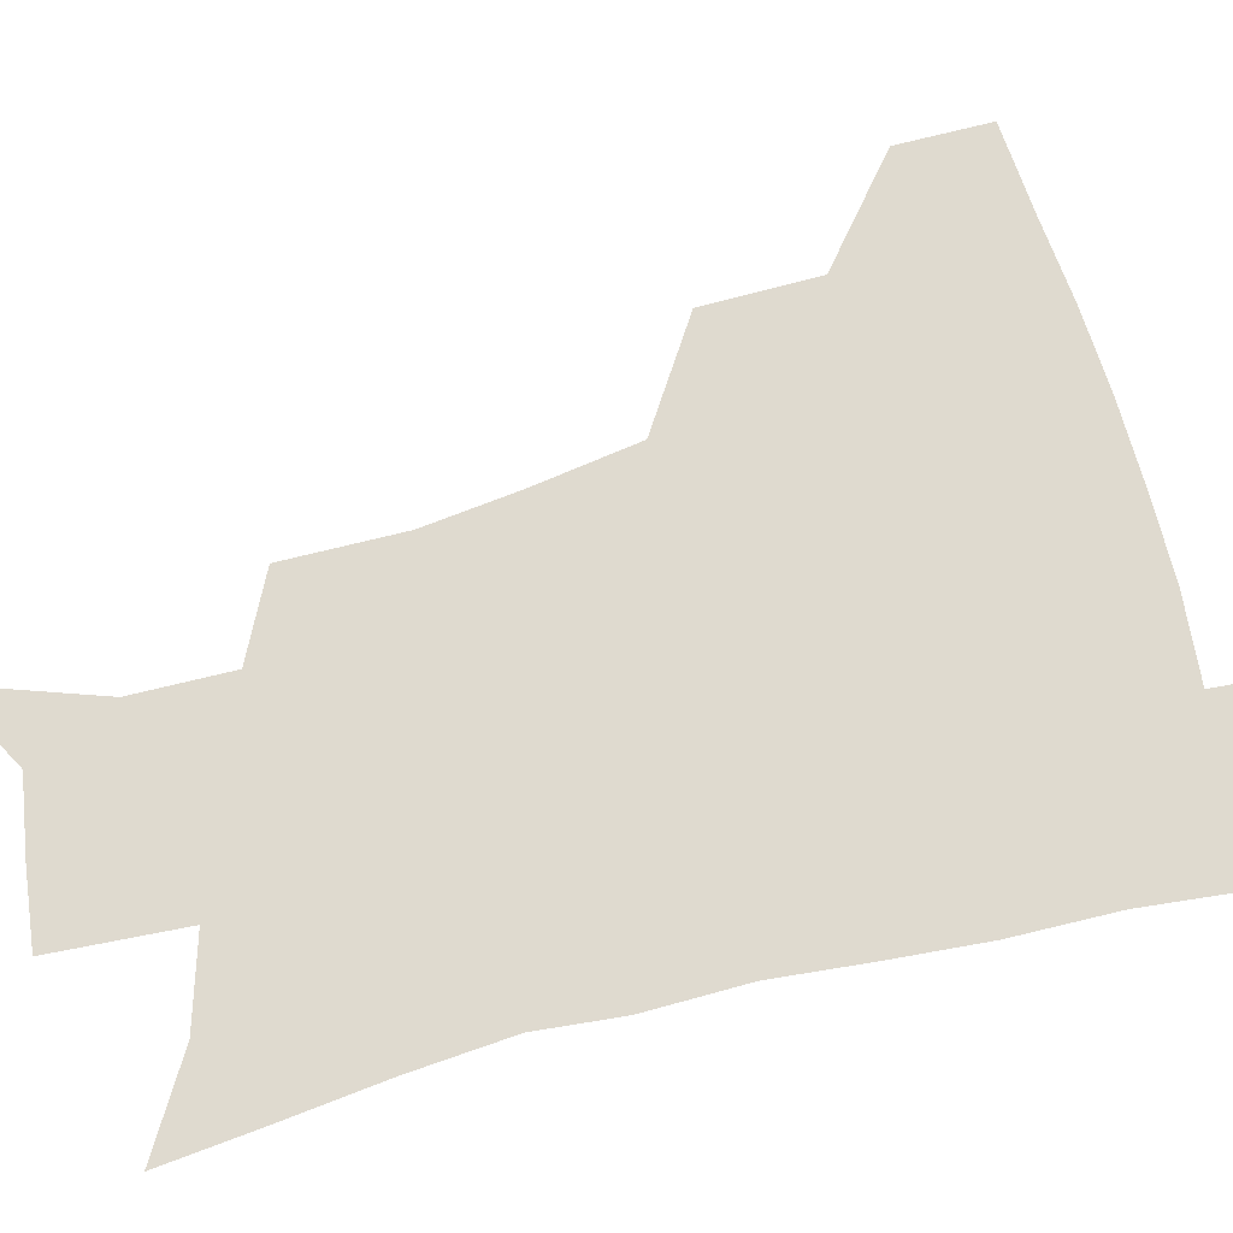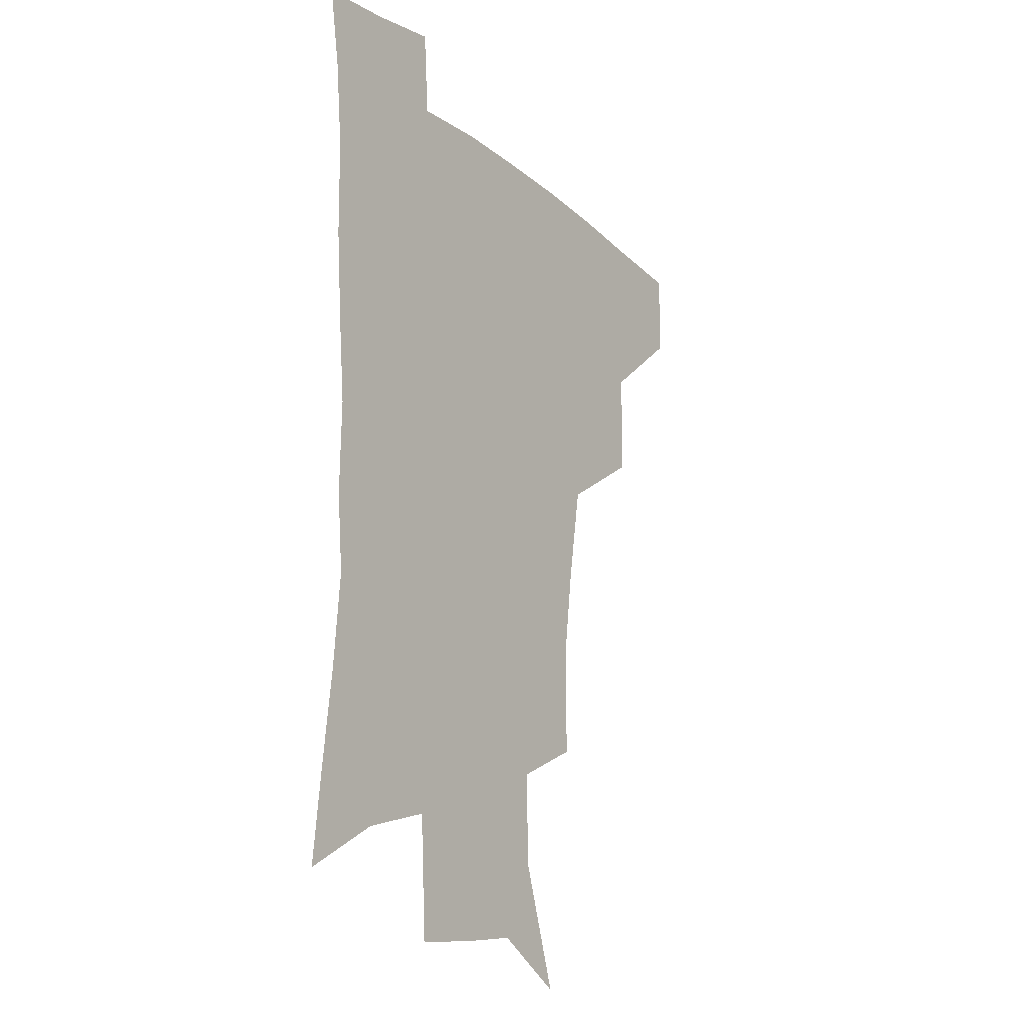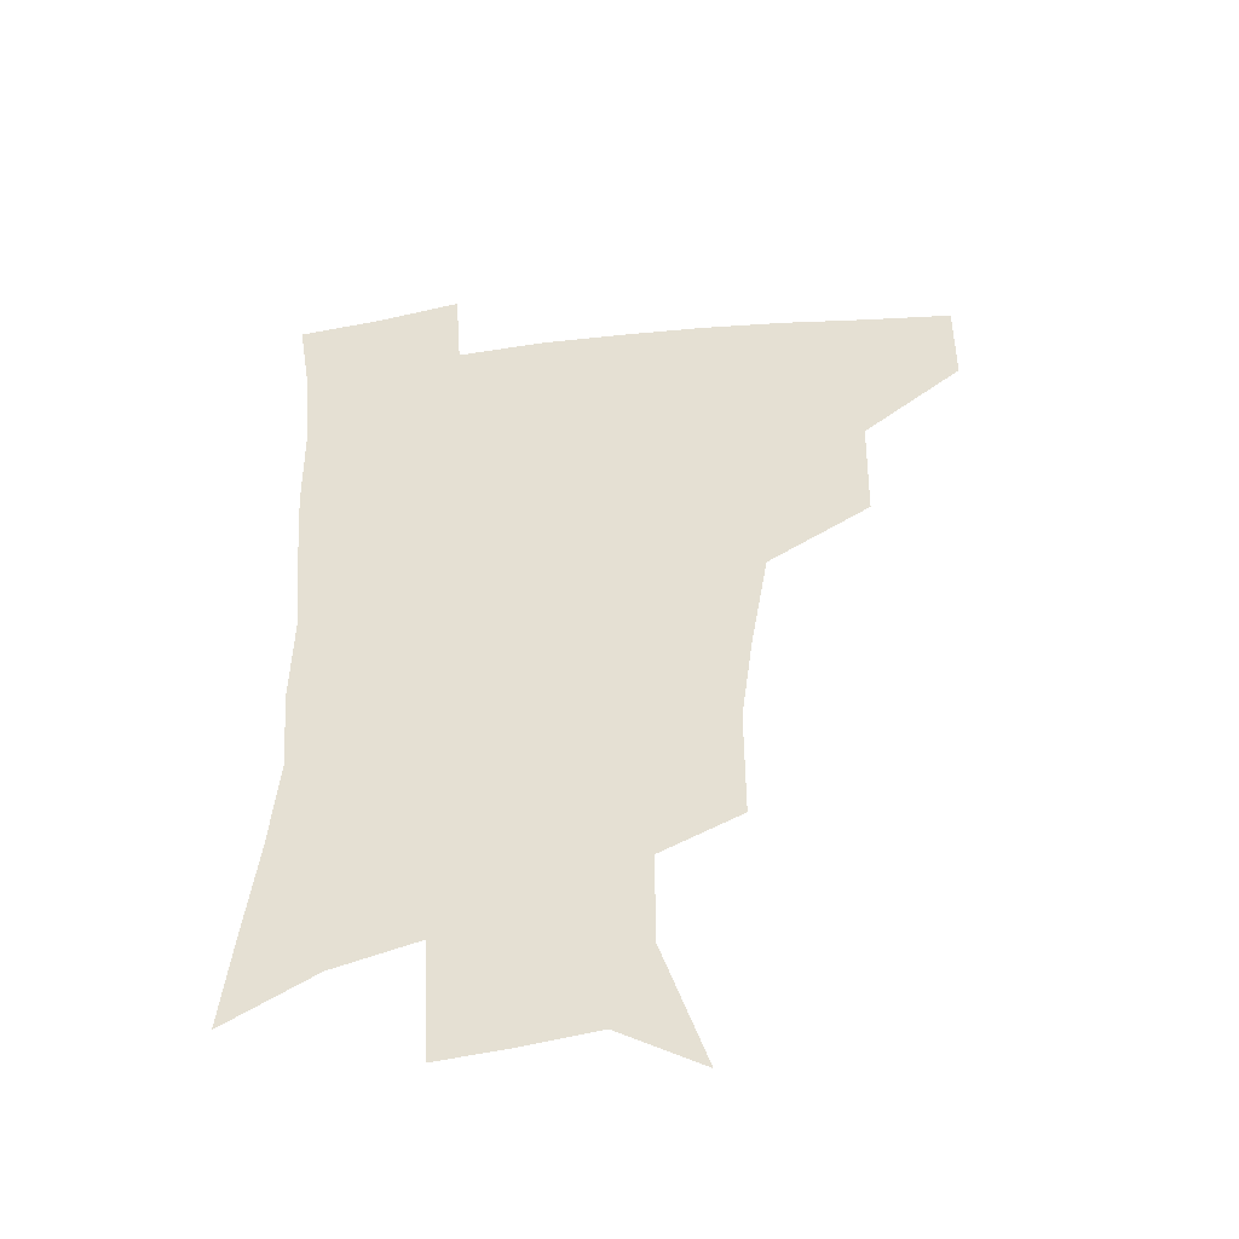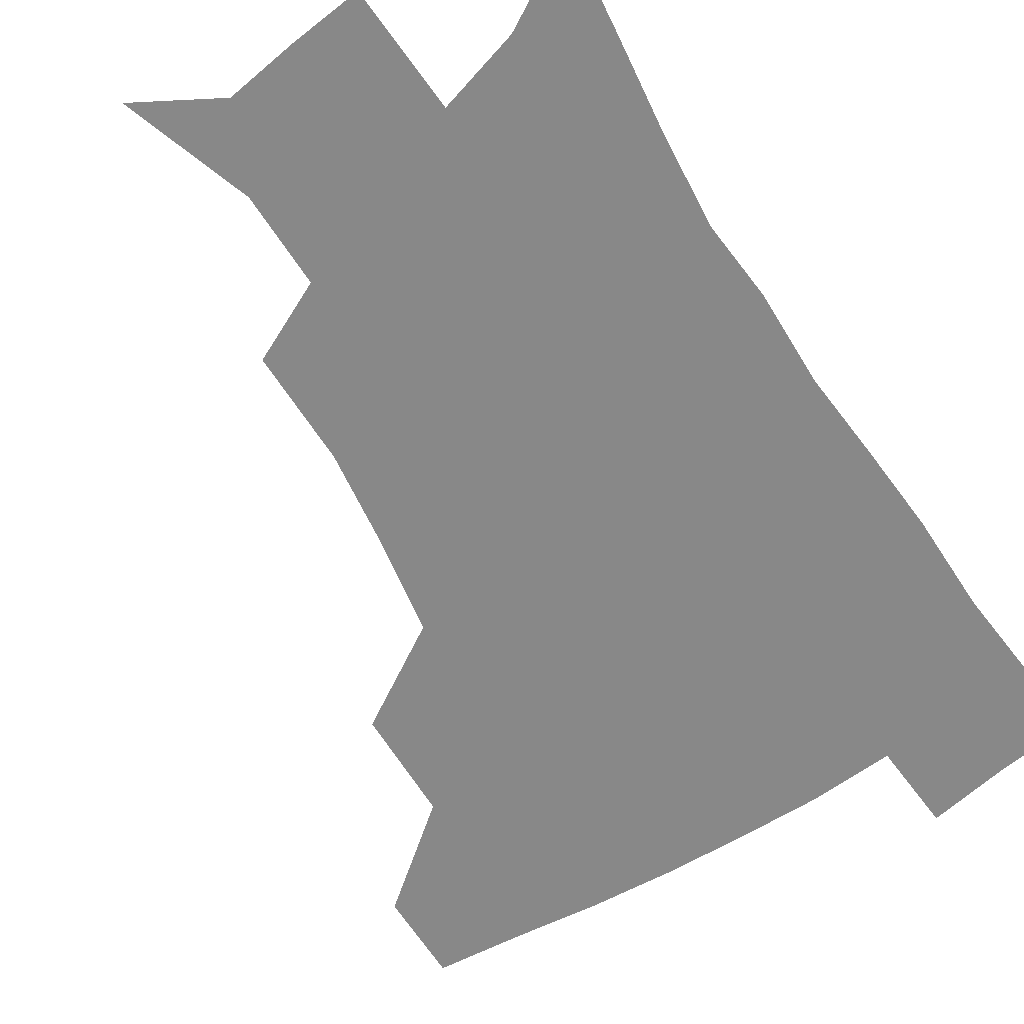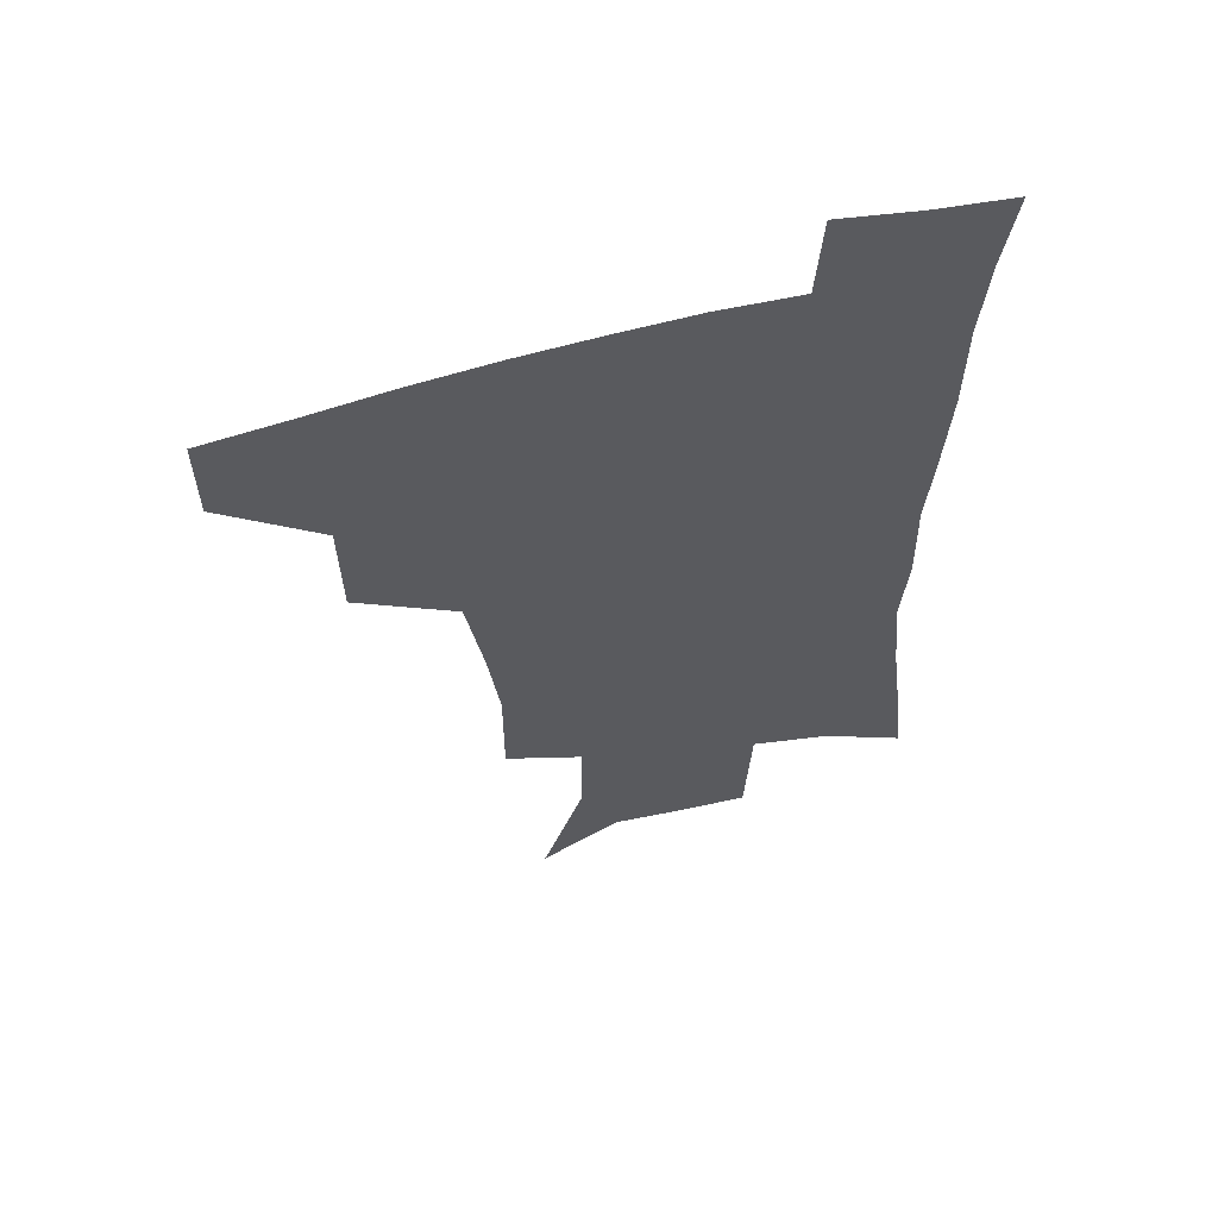
<metadata>
{"format":"obj","ext":"obj","renderer":"f3d","projection":"perspective","resolution":1024,"background":"white","views":[{"elev":70.8,"azim":75.8,"up":"+Z"},{"elev":-18.6,"azim":124.0,"up":"+Y"},{"elev":-46.7,"azim":-172.9,"up":"+Y"},{"elev":-62.8,"azim":32.2,"up":"+Z"},{"elev":59.9,"azim":-15.8,"up":"+Y"}]}
</metadata>
<code>
v 483.1 445.8 0
v 482.9 477.3 0
v 518.1 378.9 0
v 517.4 417.8 0
v 516.1 449.9 0
v 513.4 479.8 0
v 563.3 248.8 0
v 563.4 288.8 0
v 559.2 320.9 0
v 553.2 356.6 0
v 549.8 392.8 0
v 548 424 0
v 546.8 452.9 0
v 543 482.8 0
v 575.7 157.5 0
v 590.6 202.3 0
v 590.9 235.3 0
v 587.8 269.7 0
v 586 305.3 0
v 582.2 334.4 0
v 579 367.2 0
v 577.5 399.5 0
v 576.6 428.4 0
v 574.9 455.1 0
v 572.1 484.6 0
v 604 173.4 0
v 612.5 213.1 0
v 611.3 244.2 0
v 610 281.3 0
v 608.1 311.6 0
v 605.9 342 0
v 604.3 372.7 0
v 603.5 401.7 0
v 603.2 429.3 0
v 603 456.2 0
v 601.1 485.2 0
v 628.6 169.6 0
v 634.1 217.5 0
v 633.1 250.7 0
v 631.8 282.4 0
v 630.3 314.1 0
v 629.4 342.2 0
v 628.7 374.9 0
v 628.9 402.9 0
v 629.7 430.2 0
v 630.7 456.4 0
v 629.7 485.1 0
v 654.3 166.6 0
v 656.6 210.3 0
v 655.3 247.5 0
v 653.4 282.3 0
v 652.8 312.2 0
v 653.1 340.2 0
v 652.7 372.4 0
v 654 400.1 0
v 655.4 428.6 0
v 657.1 456.1 0
v 659.3 482.7 0
v 661.5 514.2 0
v 685.4 201.6 0
v 679.8 240 0
v 676.8 274.2 0
v 675.9 305.3 0
v 676.5 334.8 0
v 677.7 364.6 0
v 678.5 395.9 0
v 681.3 424 0
v 683.1 453.4 0
v 686.7 479.8 0
v 690.4 508.5 0
v 715.8 183.8 0
v 712.1 217.1 0
v 707.8 251.6 0
v 704.8 285.4 0
v 707.2 313.3 0
v 706.5 347.1 0
v 709.2 378.2 0
v 711.4 410.2 0
v 711.8 445.2 0
v 714.7 476.1 0
v 719.2 504.8 0
f 4 5 1
f 1 5 2
f 5 6 2
f 10 11 3
f 3 11 4
f 11 12 4
f 4 12 5
f 12 13 5
f 5 13 6
f 13 14 6
f 17 18 7
f 7 18 8
f 18 19 8
f 8 19 9
f 19 20 9
f 9 20 10
f 20 21 10
f 10 21 11
f 21 22 11
f 11 22 12
f 22 23 12
f 12 23 13
f 23 24 13
f 13 24 14
f 24 25 14
f 15 26 16
f 26 27 16
f 16 27 17
f 27 28 17
f 17 28 18
f 28 29 18
f 18 29 19
f 29 30 19
f 19 30 20
f 30 31 20
f 20 31 21
f 31 32 21
f 21 32 22
f 32 33 22
f 22 33 23
f 33 34 23
f 23 34 24
f 34 35 24
f 24 35 25
f 35 36 25
f 26 37 27
f 37 38 27
f 27 38 28
f 38 39 28
f 28 39 29
f 39 40 29
f 29 40 30
f 40 41 30
f 30 41 31
f 41 42 31
f 31 42 32
f 42 43 32
f 32 43 33
f 43 44 33
f 33 44 34
f 44 45 34
f 34 45 35
f 45 46 35
f 35 46 36
f 46 47 36
f 37 48 38
f 48 49 38
f 38 49 39
f 49 50 39
f 39 50 40
f 50 51 40
f 40 51 41
f 51 52 41
f 41 52 42
f 52 53 42
f 42 53 43
f 53 54 43
f 43 54 44
f 54 55 44
f 44 55 45
f 55 56 45
f 45 56 46
f 56 57 46
f 46 57 47
f 57 58 47
f 49 60 50
f 60 61 50
f 50 61 51
f 61 62 51
f 51 62 52
f 62 63 52
f 52 63 53
f 63 64 53
f 53 64 54
f 64 65 54
f 54 65 55
f 65 66 55
f 55 66 56
f 66 67 56
f 56 67 57
f 67 68 57
f 57 68 58
f 68 69 58
f 58 69 59
f 69 70 59
f 60 71 61
f 71 72 61
f 61 72 62
f 72 73 62
f 62 73 63
f 73 74 63
f 63 74 64
f 74 75 64
f 64 75 65
f 75 76 65
f 65 76 66
f 76 77 66
f 66 77 67
f 77 78 67
f 67 78 68
f 78 79 68
f 68 79 69
f 79 80 69
f 69 80 70
f 80 81 70

</code>
